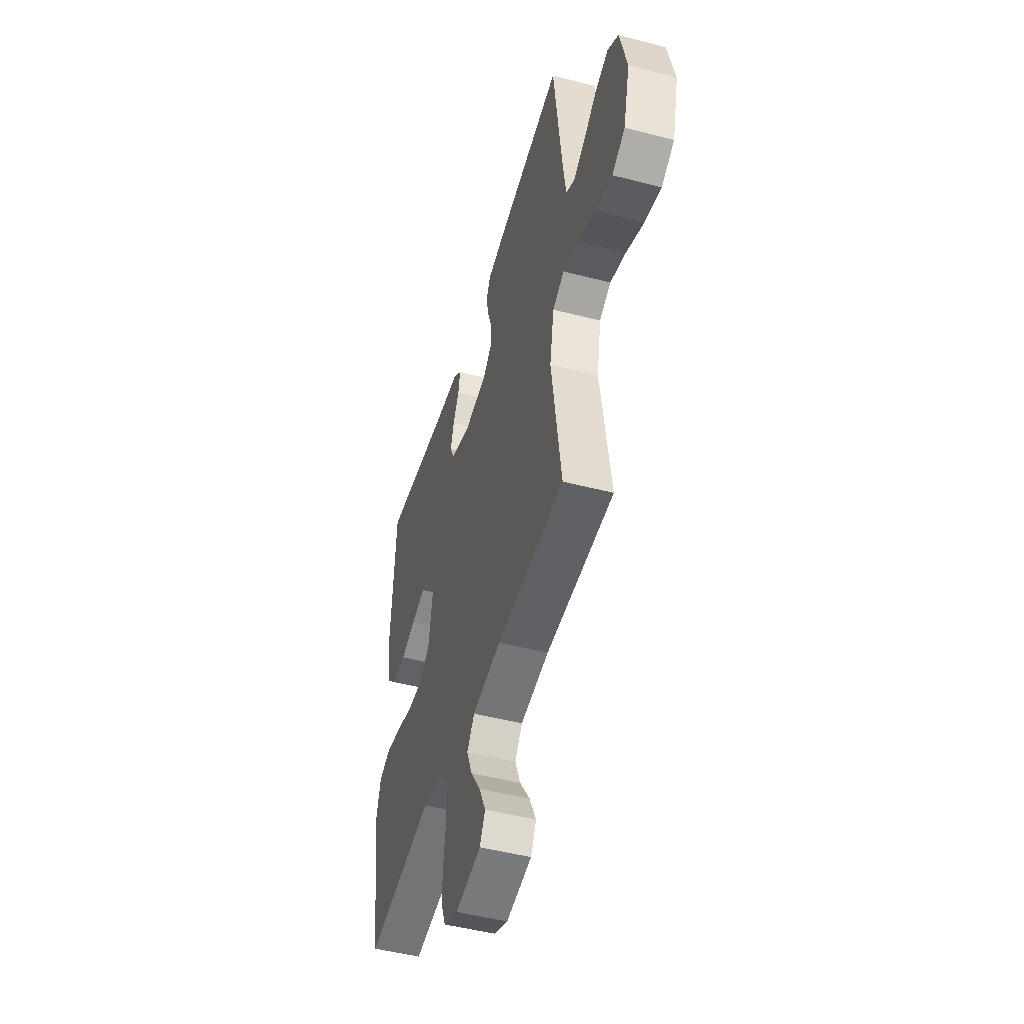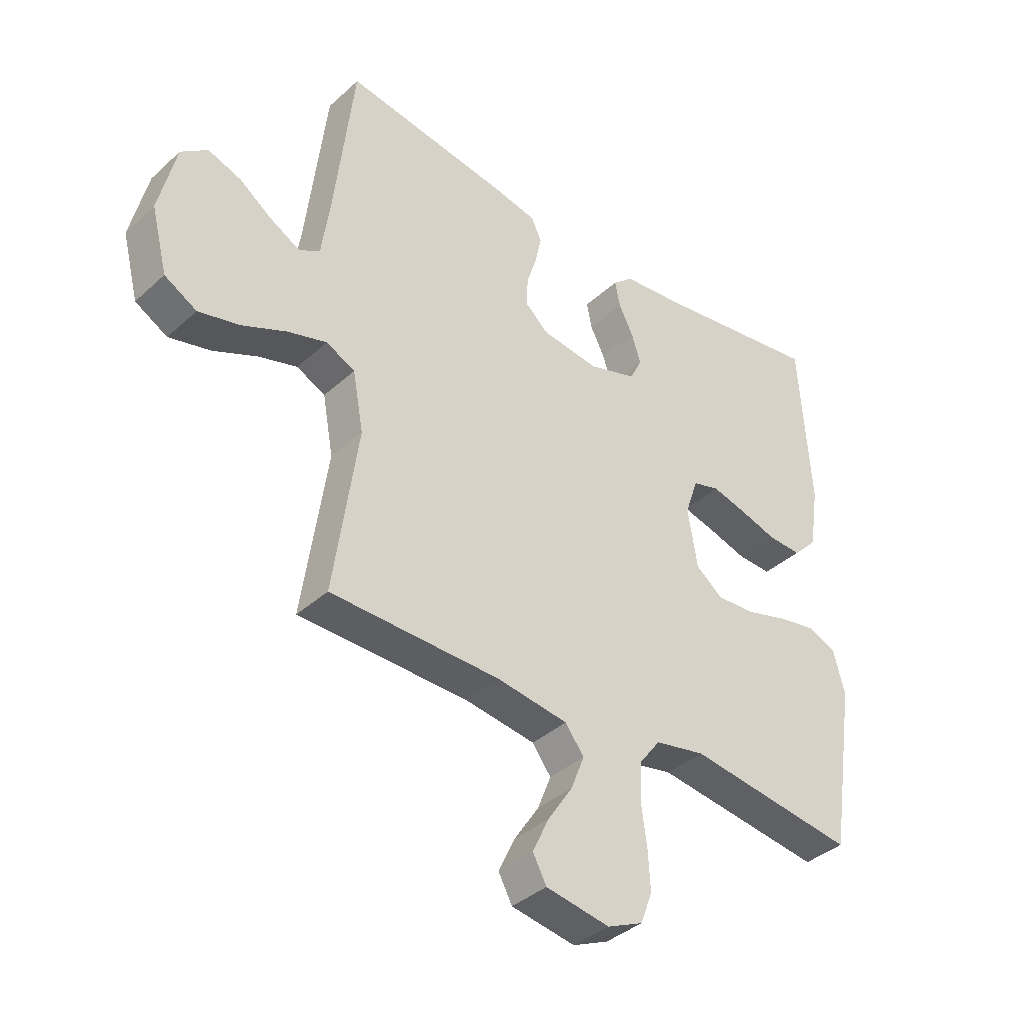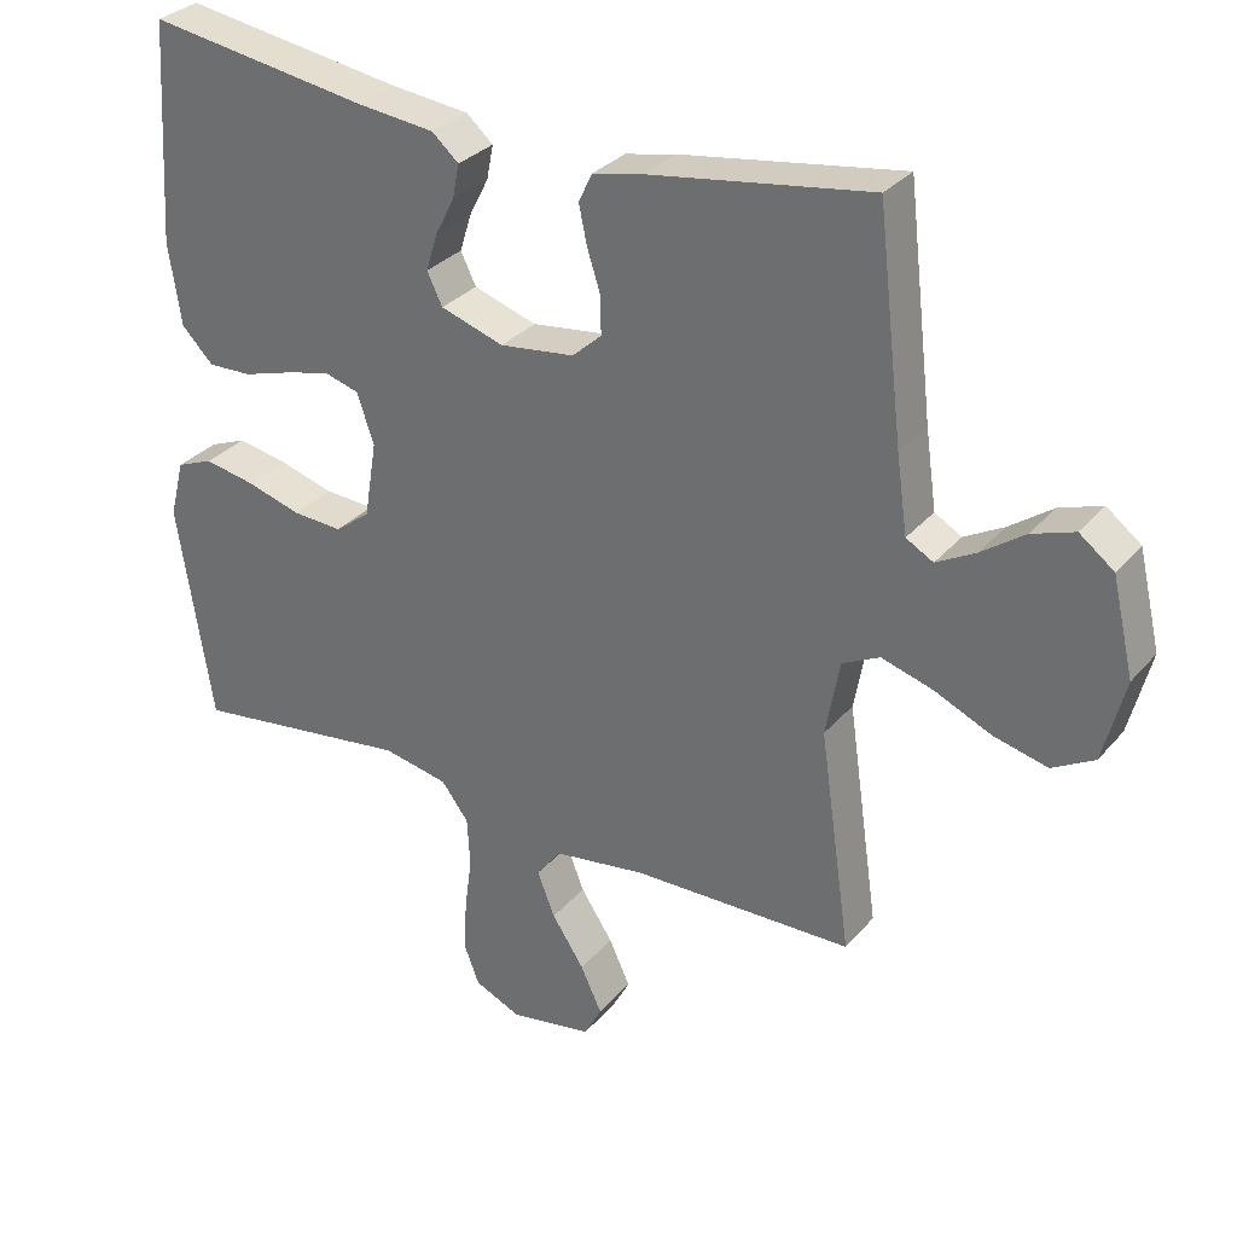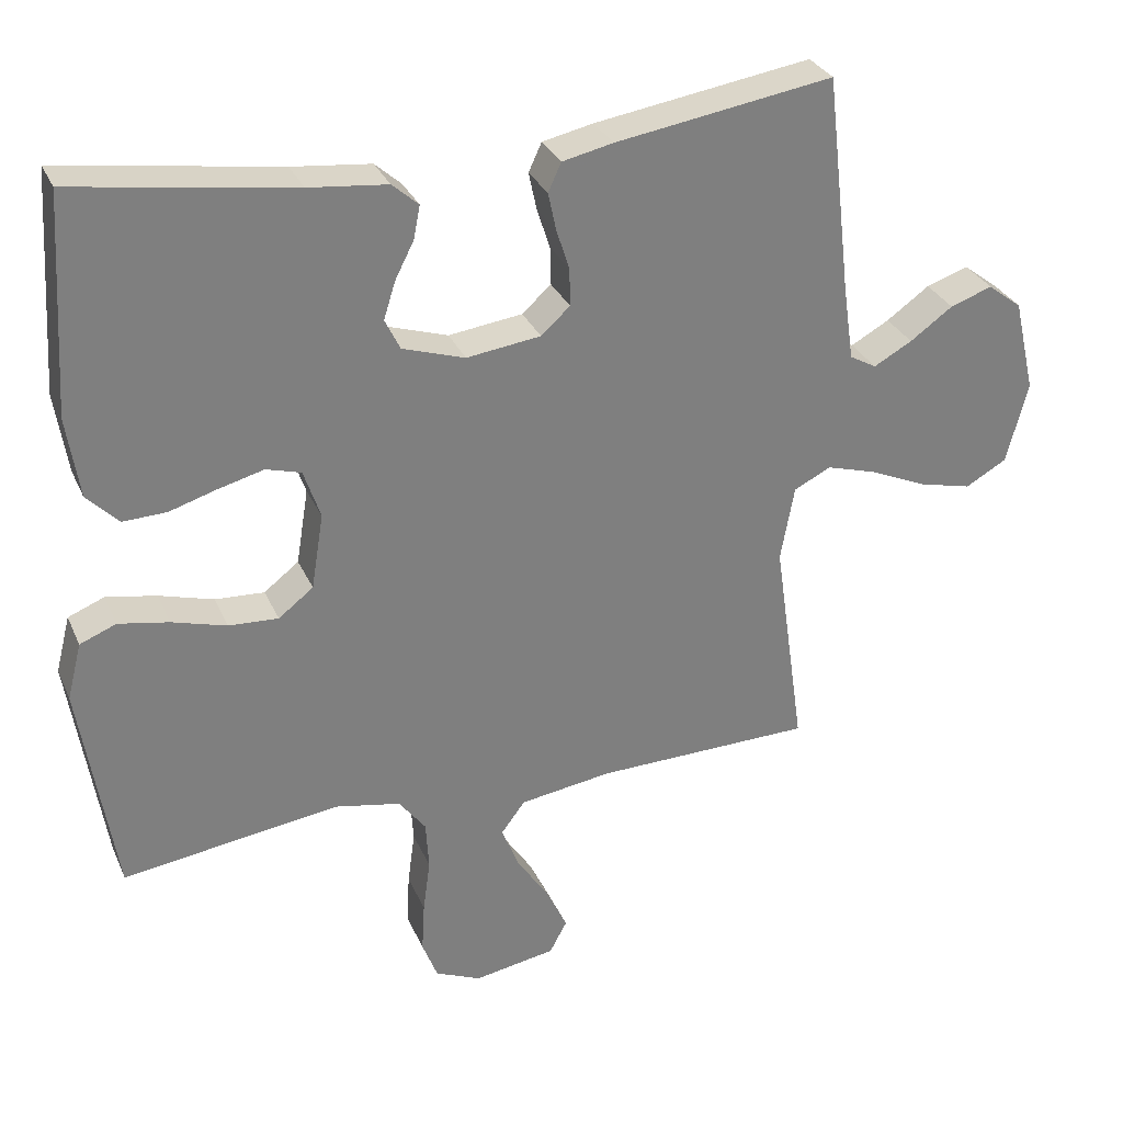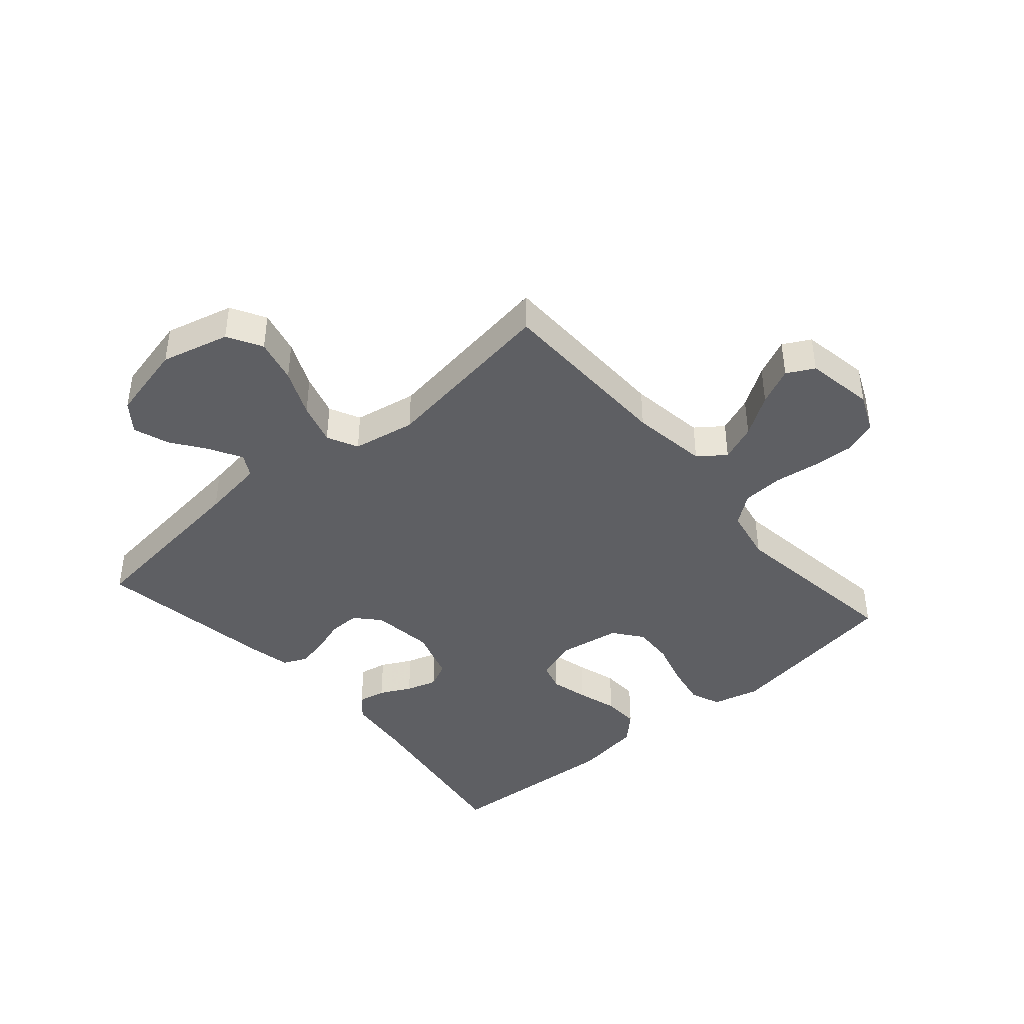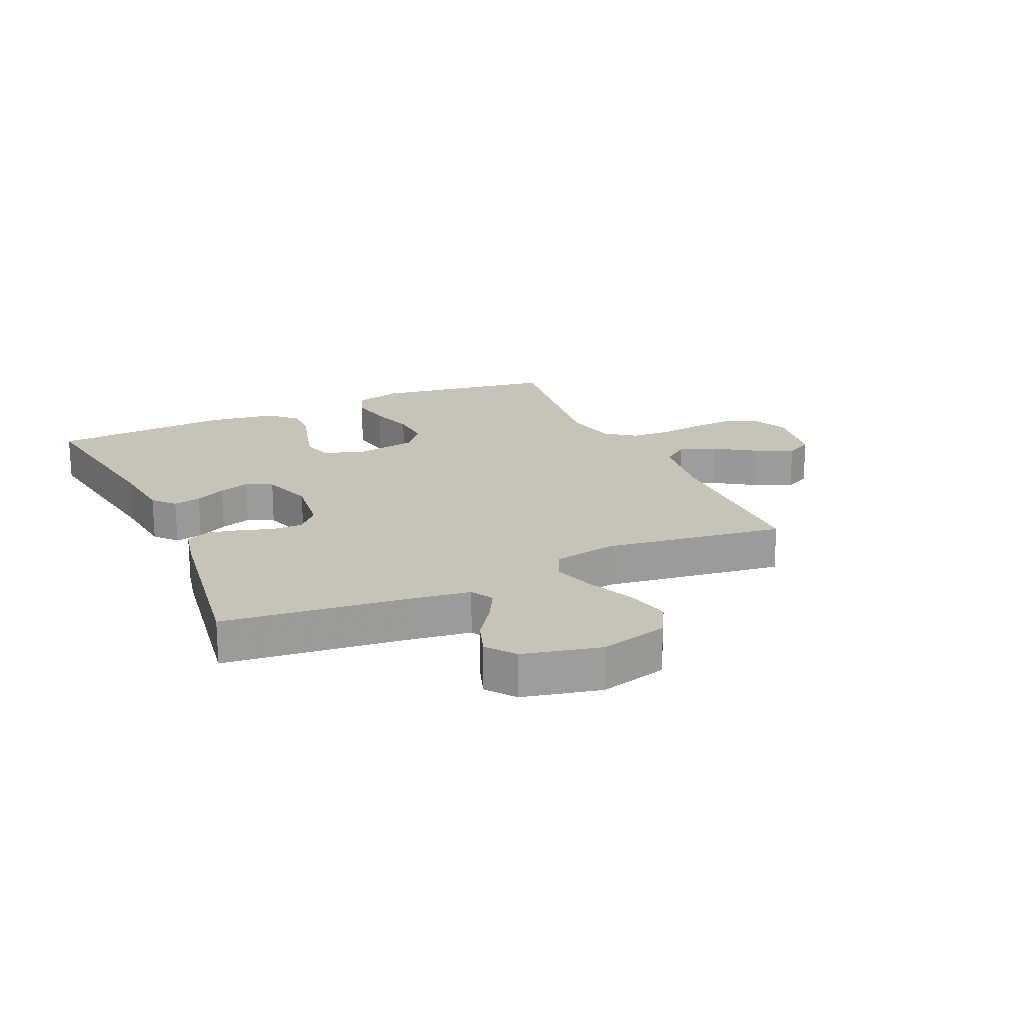
<metadata>
{"format":"obj","ext":"obj","renderer":"f3d","projection":"perspective","resolution":1024,"background":"white","views":[{"elev":-48.6,"azim":73.8,"up":"+Z"},{"elev":-38.1,"azim":138.7,"up":"+Z"},{"elev":30.9,"azim":32.8,"up":"+Z"},{"elev":30.7,"azim":-20.9,"up":"+Z"},{"elev":-41.8,"azim":130.9,"up":"+Y"},{"elev":19.7,"azim":65.6,"up":"+Y"}]}
</metadata>
<code>
v 0.5 0.07 0.5
v 0.535 0.07 0.2
v 0.55 0.07 0.095
v 0.587 0.07 0.074
v 0.64 0.07 0.103
v 0.699 0.07 0.145
v 0.757 0.07 0.165
v 0.804 0.07 0.129
v 0.834 0.07 0
v 0.805 0.07 -0.113
v 0.748 0.07 -0.145
v 0.675 0.07 -0.127
v 0.597 0.07 -0.092
v 0.527 0.07 -0.071
v 0.476 0.07 -0.096
v 0.457 0.07 -0.2
v 0.5 0.07 -0.5
v 0.2 0.07 -0.505
v 0.073 0.07 -0.523
v 0.04 0.07 -0.567
v 0.064 0.07 -0.628
v 0.108 0.07 -0.695
v 0.137 0.07 -0.757
v 0.113 0.07 -0.802
v 0 0.07 -0.821
v -0.063 0.07 -0.793
v -0.084 0.07 -0.738
v -0.08 0.07 -0.668
v -0.07 0.07 -0.594
v -0.074 0.07 -0.527
v -0.111 0.07 -0.478
v -0.2 0.07 -0.46
v -0.5 0.07 -0.5
v -0.547 0.07 -0.2
v -0.527 0.07 -0.122
v -0.477 0.07 -0.102
v -0.408 0.07 -0.115
v -0.333 0.07 -0.137
v -0.265 0.07 -0.141
v -0.217 0.07 -0.104
v -0.2 0.07 0
v -0.223 0.07 0.068
v -0.271 0.07 0.082
v -0.333 0.07 0.066
v -0.399 0.07 0.046
v -0.459 0.07 0.044
v -0.502 0.07 0.088
v -0.519 0.07 0.2
v -0.5 0.07 0.5
v -0.2 0.07 0.454
v -0.092 0.07 0.442
v -0.056 0.07 0.41
v -0.065 0.07 0.364
v -0.091 0.07 0.313
v -0.107 0.07 0.262
v -0.086 0.07 0.219
v 0 0.07 0.191
v 0.102 0.07 0.204
v 0.142 0.07 0.24
v 0.141 0.07 0.292
v 0.123 0.07 0.348
v 0.112 0.07 0.4
v 0.13 0.07 0.439
v 0.2 0.07 0.454
v 0.5 0 0.5
v 0.535 0 0.2
v 0.55 0 0.095
v 0.587 0 0.074
v 0.64 0 0.103
v 0.699 0 0.145
v 0.757 0 0.165
v 0.804 0 0.129
v 0.834 0 0
v 0.805 0 -0.113
v 0.748 0 -0.145
v 0.675 0 -0.127
v 0.597 0 -0.092
v 0.527 0 -0.071
v 0.476 0 -0.096
v 0.457 0 -0.2
v 0.5 0 -0.5
v 0.2 0 -0.505
v 0.073 0 -0.523
v 0.04 0 -0.567
v 0.064 0 -0.628
v 0.108 0 -0.695
v 0.137 0 -0.757
v 0.113 0 -0.802
v 0 0 -0.821
v -0.063 0 -0.793
v -0.084 0 -0.738
v -0.08 0 -0.668
v -0.07 0 -0.594
v -0.074 0 -0.527
v -0.111 0 -0.478
v -0.2 0 -0.46
v -0.5 0 -0.5
v -0.547 0 -0.2
v -0.527 0 -0.122
v -0.477 0 -0.102
v -0.408 0 -0.115
v -0.333 0 -0.137
v -0.265 0 -0.141
v -0.217 0 -0.104
v -0.2 0 0
v -0.223 0 0.068
v -0.271 0 0.082
v -0.333 0 0.066
v -0.399 0 0.046
v -0.459 0 0.044
v -0.502 0 0.088
v -0.519 0 0.2
v -0.5 0 0.5
v -0.2 0 0.454
v -0.092 0 0.442
v -0.056 0 0.41
v -0.065 0 0.364
v -0.091 0 0.313
v -0.107 0 0.262
v -0.086 0 0.219
v 0 0 0.191
v 0.102 0 0.204
v 0.142 0 0.24
v 0.141 0 0.292
v 0.123 0 0.348
v 0.112 0 0.4
v 0.13 0 0.439
v 0.2 0 0.454
f 63 64 1 2
f 60 61 62 63
f 60 63 2 3
f 59 60 3 4
f 58 59 4
f 57 58 4
f 51 52 53 54
f 50 51 54 55
f 49 50 55
f 48 49 55 56
f 44 45 46 47
f 43 44 47 48
f 42 43 48 56
f 35 36 37 38
f 33 34 35 38
f 32 33 38 39
f 31 32 39 40
f 26 27 28 29
f 24 25 26 29
f 24 29 30
f 21 22 23 24
f 20 21 24 30
f 19 20 30 31
f 16 17 18
f 15 16 18 19
f 10 11 12 13
f 10 13 14
f 9 10 14
f 8 9 14
f 5 6 7 8
f 4 5 8 14
f 57 4 14 15
f 41 42 56 57
f 31 40 41 57
f 15 19 31 57
f 66 65 128 127
f 127 126 125 124
f 67 66 127 124
f 68 67 124 123
f 68 123 122
f 68 122 121
f 118 117 116 115
f 119 118 115 114
f 119 114 113
f 120 119 113 112
f 111 110 109 108
f 112 111 108 107
f 120 112 107 106
f 102 101 100 99
f 102 99 98 97
f 103 102 97 96
f 104 103 96 95
f 93 92 91 90
f 93 90 89 88
f 94 93 88
f 88 87 86 85
f 94 88 85 84
f 95 94 84 83
f 82 81 80
f 83 82 80 79
f 77 76 75 74
f 78 77 74
f 78 74 73
f 78 73 72
f 72 71 70 69
f 78 72 69 68
f 79 78 68 121
f 121 120 106 105
f 121 105 104 95
f 121 95 83 79
f 1 65 66 2
f 2 66 67 3
f 3 67 68 4
f 4 68 69 5
f 5 69 70 6
f 6 70 71 7
f 7 71 72 8
f 8 72 73 9
f 9 73 74 10
f 10 74 75 11
f 11 75 76 12
f 12 76 77 13
f 13 77 78 14
f 14 78 79 15
f 15 79 80 16
f 16 80 81 17
f 17 81 82 18
f 18 82 83 19
f 19 83 84 20
f 20 84 85 21
f 21 85 86 22
f 22 86 87 23
f 23 87 88 24
f 24 88 89 25
f 25 89 90 26
f 26 90 91 27
f 27 91 92 28
f 28 92 93 29
f 29 93 94 30
f 30 94 95 31
f 31 95 96 32
f 32 96 97 33
f 33 97 98 34
f 34 98 99 35
f 35 99 100 36
f 36 100 101 37
f 37 101 102 38
f 38 102 103 39
f 39 103 104 40
f 40 104 105 41
f 41 105 106 42
f 42 106 107 43
f 43 107 108 44
f 44 108 109 45
f 45 109 110 46
f 46 110 111 47
f 47 111 112 48
f 48 112 113 49
f 49 113 114 50
f 50 114 115 51
f 51 115 116 52
f 52 116 117 53
f 53 117 118 54
f 54 118 119 55
f 55 119 120 56
f 56 120 121 57
f 57 121 122 58
f 58 122 123 59
f 59 123 124 60
f 60 124 125 61
f 61 125 126 62
f 62 126 127 63
f 63 127 128 64
f 64 128 65 1

</code>
